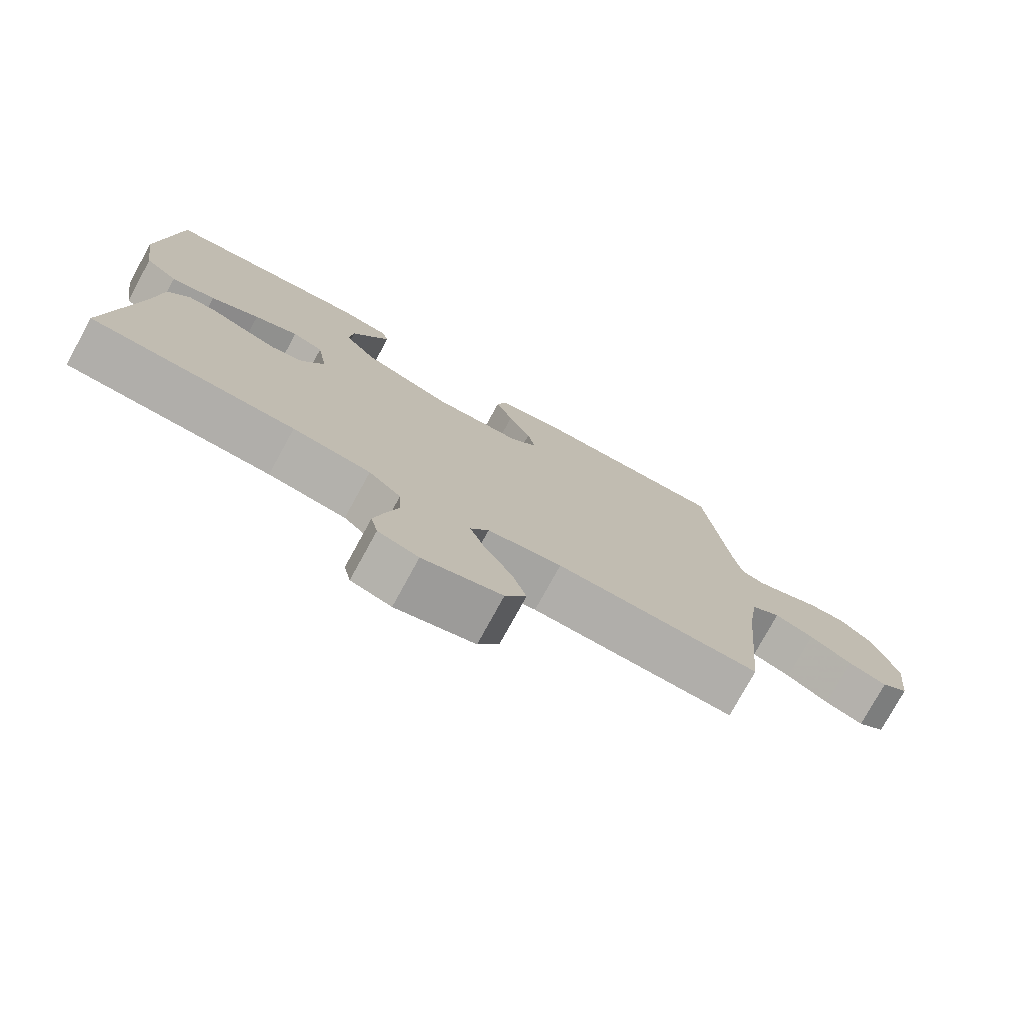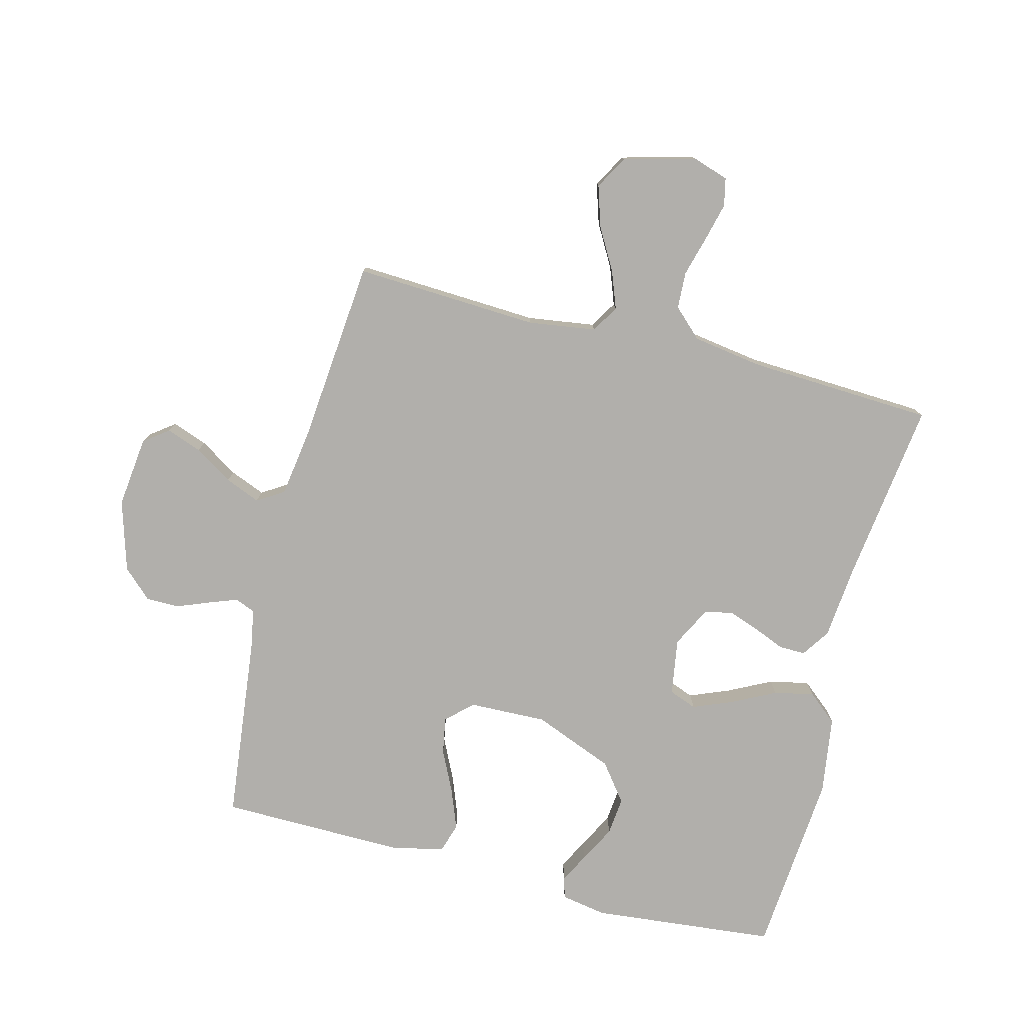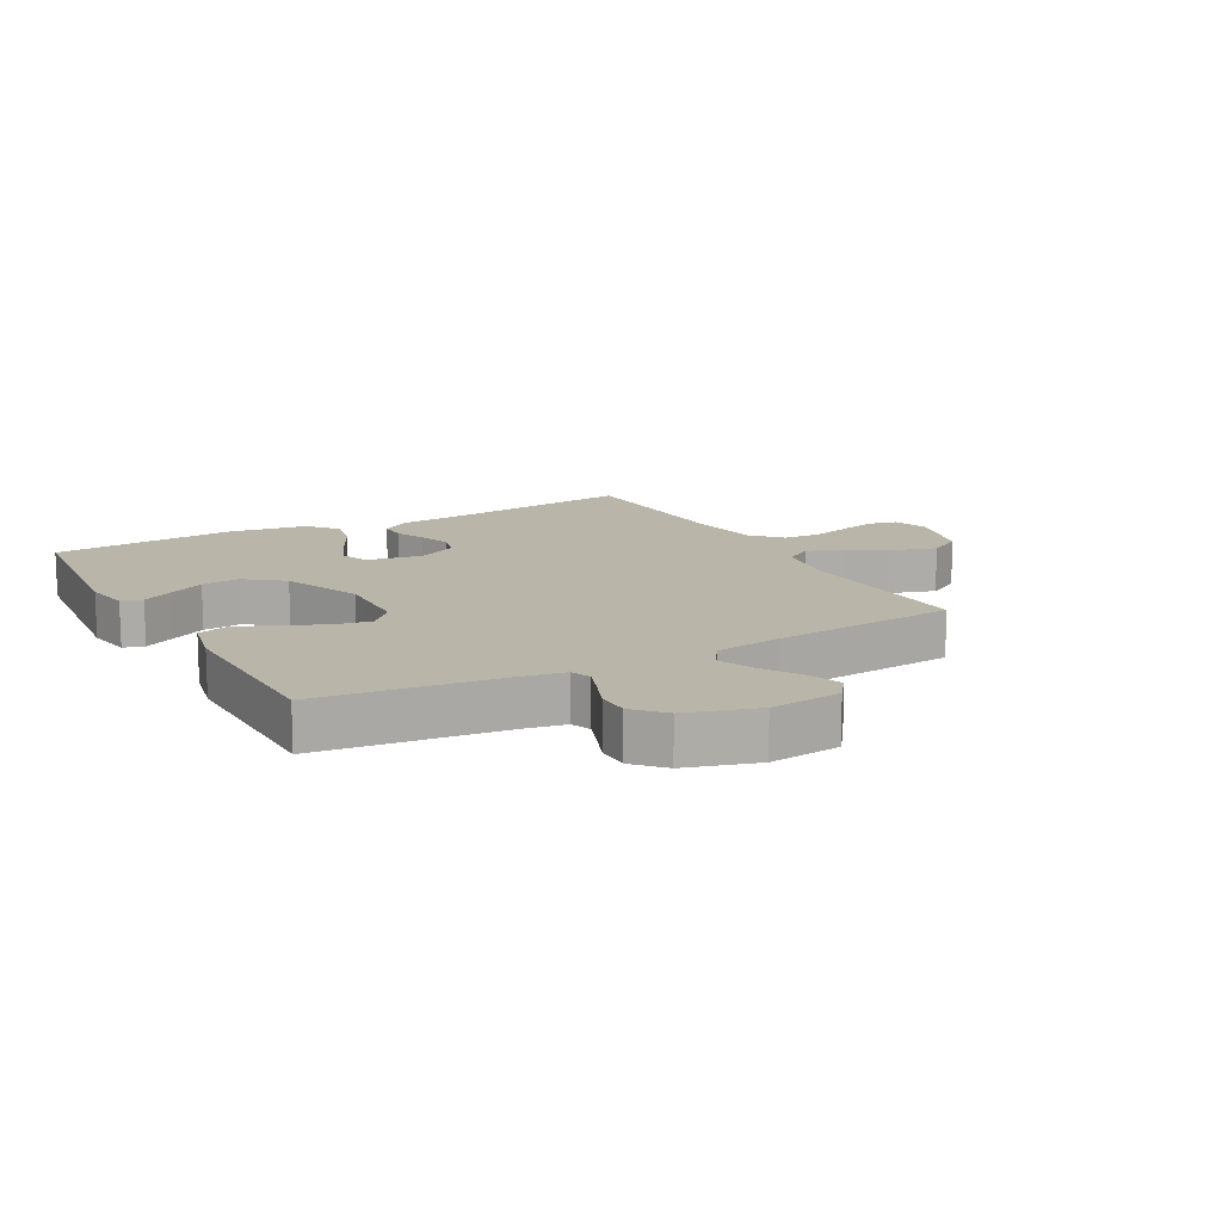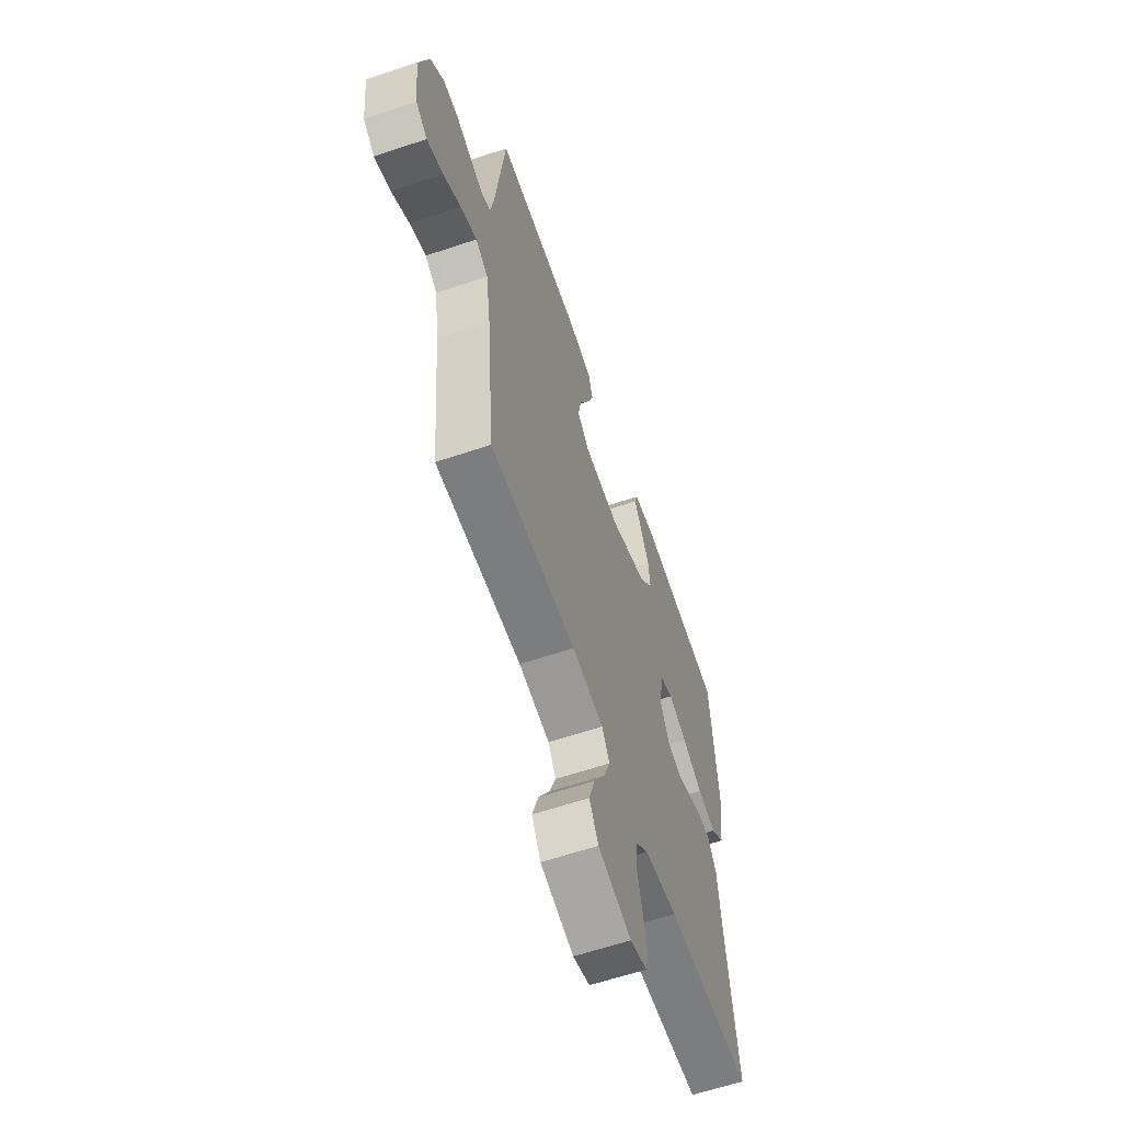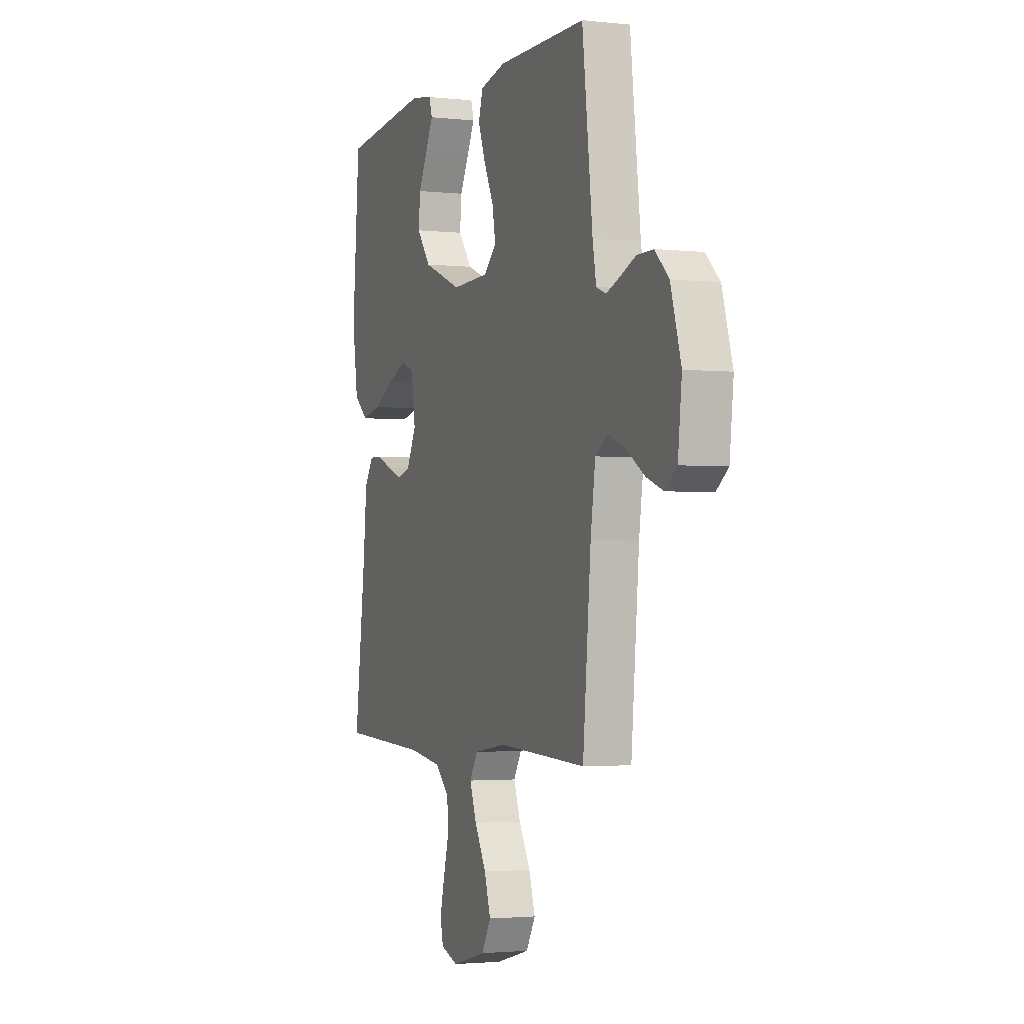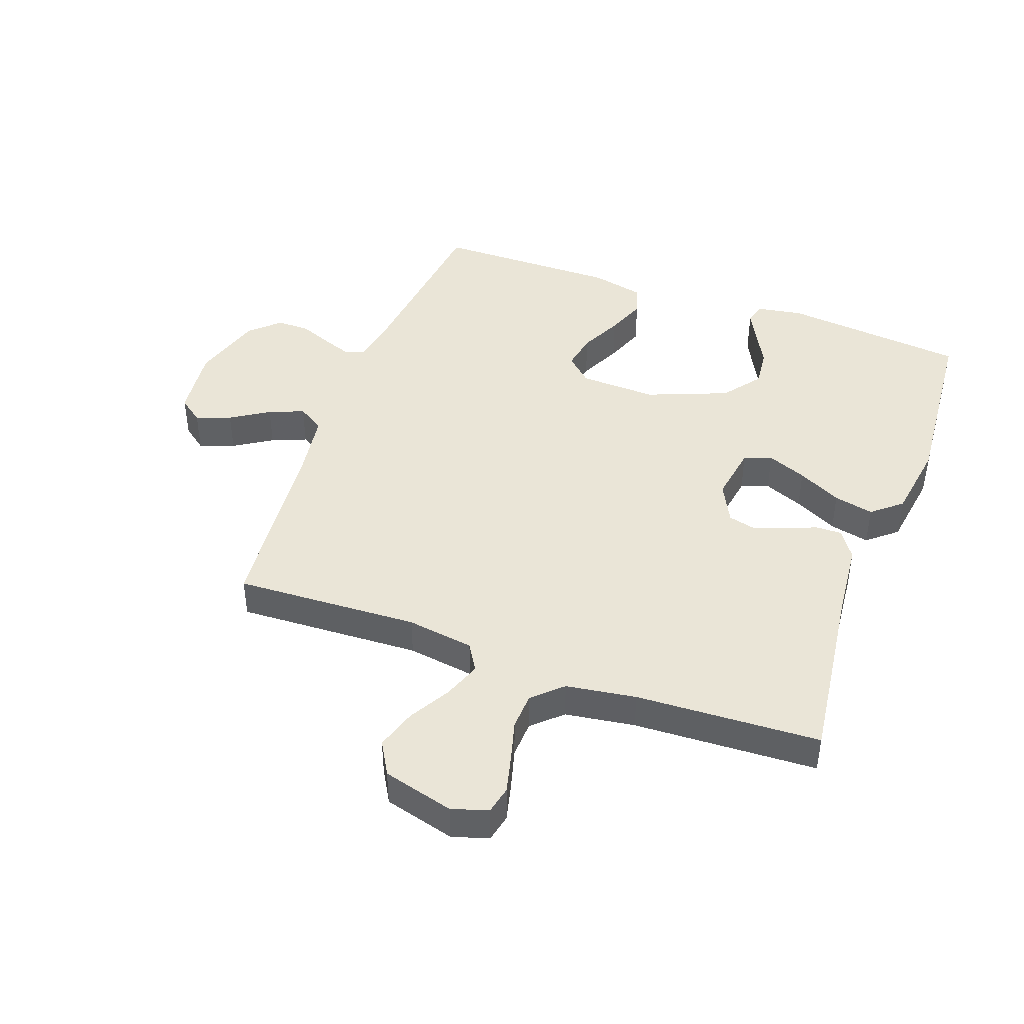
<metadata>
{"format":"obj","ext":"obj","renderer":"f3d","projection":"perspective","resolution":1024,"background":"white","views":[{"elev":-77.0,"azim":-28.7,"up":"+Z"},{"elev":-78.1,"azim":165.5,"up":"+Y"},{"elev":13.4,"azim":61.1,"up":"+Y"},{"elev":-61.4,"azim":108.9,"up":"+Z"},{"elev":-2.3,"azim":69.0,"up":"+Z"},{"elev":44.1,"azim":-160.0,"up":"+Y"}]}
</metadata>
<code>
v 0.5 0.07 -0.5
v 0.2 0.07 -0.486
v 0.091 0.07 -0.502
v 0.064 0.07 -0.546
v 0.087 0.07 -0.607
v 0.126 0.07 -0.675
v 0.147 0.07 -0.741
v 0.116 0.07 -0.795
v 0 0.07 -0.826
v -0.059 0.07 -0.807
v -0.069 0.07 -0.762
v -0.054 0.07 -0.701
v -0.036 0.07 -0.635
v -0.039 0.07 -0.575
v -0.086 0.07 -0.531
v -0.2 0.07 -0.514
v -0.5 0.07 -0.5
v -0.462 0.07 -0.2
v -0.451 0.07 -0.082
v -0.42 0.07 -0.036
v -0.377 0.07 -0.037
v -0.326 0.07 -0.058
v -0.276 0.07 -0.076
v -0.23 0.07 -0.065
v -0.197 0.07 0
v -0.212 0.07 0.092
v -0.257 0.07 0.109
v -0.321 0.07 0.083
v -0.392 0.07 0.047
v -0.457 0.07 0.033
v -0.505 0.07 0.073
v -0.524 0.07 0.2
v -0.5 0.07 0.5
v -0.2 0.07 0.53
v -0.126 0.07 0.517
v -0.116 0.07 0.483
v -0.141 0.07 0.434
v -0.172 0.07 0.375
v -0.178 0.07 0.313
v -0.131 0.07 0.252
v 0 0.07 0.2
v 0.126 0.07 0.204
v 0.168 0.07 0.243
v 0.157 0.07 0.303
v 0.124 0.07 0.371
v 0.099 0.07 0.436
v 0.114 0.07 0.484
v 0.2 0.07 0.503
v 0.5 0.07 0.5
v 0.535 0.07 0.2
v 0.547 0.07 0.134
v 0.58 0.07 0.121
v 0.626 0.07 0.138
v 0.679 0.07 0.159
v 0.733 0.07 0.159
v 0.78 0.07 0.115
v 0.815 0.07 0
v 0.802 0.07 -0.116
v 0.762 0.07 -0.146
v 0.705 0.07 -0.125
v 0.643 0.07 -0.086
v 0.586 0.07 -0.063
v 0.543 0.07 -0.09
v 0.527 0.07 -0.2
v 0.5 0 -0.5
v 0.2 0 -0.486
v 0.091 0 -0.502
v 0.064 0 -0.546
v 0.087 0 -0.607
v 0.126 0 -0.675
v 0.147 0 -0.741
v 0.116 0 -0.795
v 0 0 -0.826
v -0.059 0 -0.807
v -0.069 0 -0.762
v -0.054 0 -0.701
v -0.036 0 -0.635
v -0.039 0 -0.575
v -0.086 0 -0.531
v -0.2 0 -0.514
v -0.5 0 -0.5
v -0.462 0 -0.2
v -0.451 0 -0.082
v -0.42 0 -0.036
v -0.377 0 -0.037
v -0.326 0 -0.058
v -0.276 0 -0.076
v -0.23 0 -0.065
v -0.197 0 0
v -0.212 0 0.092
v -0.257 0 0.109
v -0.321 0 0.083
v -0.392 0 0.047
v -0.457 0 0.033
v -0.505 0 0.073
v -0.524 0 0.2
v -0.5 0 0.5
v -0.2 0 0.53
v -0.126 0 0.517
v -0.116 0 0.483
v -0.141 0 0.434
v -0.172 0 0.375
v -0.178 0 0.313
v -0.131 0 0.252
v 0 0 0.2
v 0.126 0 0.204
v 0.168 0 0.243
v 0.157 0 0.303
v 0.124 0 0.371
v 0.099 0 0.436
v 0.114 0 0.484
v 0.2 0 0.503
v 0.5 0 0.5
v 0.535 0 0.2
v 0.547 0 0.134
v 0.58 0 0.121
v 0.626 0 0.138
v 0.679 0 0.159
v 0.733 0 0.159
v 0.78 0 0.115
v 0.815 0 0
v 0.802 0 -0.116
v 0.762 0 -0.146
v 0.705 0 -0.125
v 0.643 0 -0.086
v 0.586 0 -0.063
v 0.543 0 -0.09
v 0.527 0 -0.2
f 58 59 60 61
f 58 61 62
f 57 58 62
f 56 57 62
f 53 54 55 56
f 52 53 56 62
f 51 52 62 63
f 47 48 49 50
f 44 45 46 47
f 44 47 50 51
f 35 36 37 38
f 33 34 35 38
f 33 38 39
f 32 33 39 40
f 28 29 30 31
f 27 28 31 32
f 19 20 21 22
f 18 19 22 23
f 16 17 18 23
f 15 16 23 24
f 10 11 12 13
f 8 9 10 13
f 8 13 14
f 5 6 7 8
f 4 5 8 14
f 3 4 14 15
f 64 1 2
f 64 2 3
f 43 44 51 63
f 42 43 63 64
f 41 42 64 3
f 27 32 40 41
f 26 27 41
f 25 26 41 3
f 3 15 24 25
f 125 124 123 122
f 126 125 122
f 126 122 121
f 126 121 120
f 120 119 118 117
f 126 120 117 116
f 127 126 116 115
f 114 113 112 111
f 111 110 109 108
f 115 114 111 108
f 102 101 100 99
f 102 99 98 97
f 103 102 97
f 104 103 97 96
f 95 94 93 92
f 96 95 92 91
f 86 85 84 83
f 87 86 83 82
f 87 82 81 80
f 88 87 80 79
f 77 76 75 74
f 77 74 73 72
f 78 77 72
f 72 71 70 69
f 78 72 69 68
f 79 78 68 67
f 66 65 128
f 67 66 128
f 127 115 108 107
f 128 127 107 106
f 67 128 106 105
f 105 104 96 91
f 105 91 90
f 67 105 90 89
f 89 88 79 67
f 1 65 66 2
f 2 66 67 3
f 3 67 68 4
f 4 68 69 5
f 5 69 70 6
f 6 70 71 7
f 7 71 72 8
f 8 72 73 9
f 9 73 74 10
f 10 74 75 11
f 11 75 76 12
f 12 76 77 13
f 13 77 78 14
f 14 78 79 15
f 15 79 80 16
f 16 80 81 17
f 17 81 82 18
f 18 82 83 19
f 19 83 84 20
f 20 84 85 21
f 21 85 86 22
f 22 86 87 23
f 23 87 88 24
f 24 88 89 25
f 25 89 90 26
f 26 90 91 27
f 27 91 92 28
f 28 92 93 29
f 29 93 94 30
f 30 94 95 31
f 31 95 96 32
f 32 96 97 33
f 33 97 98 34
f 34 98 99 35
f 35 99 100 36
f 36 100 101 37
f 37 101 102 38
f 38 102 103 39
f 39 103 104 40
f 40 104 105 41
f 41 105 106 42
f 42 106 107 43
f 43 107 108 44
f 44 108 109 45
f 45 109 110 46
f 46 110 111 47
f 47 111 112 48
f 48 112 113 49
f 49 113 114 50
f 50 114 115 51
f 51 115 116 52
f 52 116 117 53
f 53 117 118 54
f 54 118 119 55
f 55 119 120 56
f 56 120 121 57
f 57 121 122 58
f 58 122 123 59
f 59 123 124 60
f 60 124 125 61
f 61 125 126 62
f 62 126 127 63
f 63 127 128 64
f 64 128 65 1

</code>
